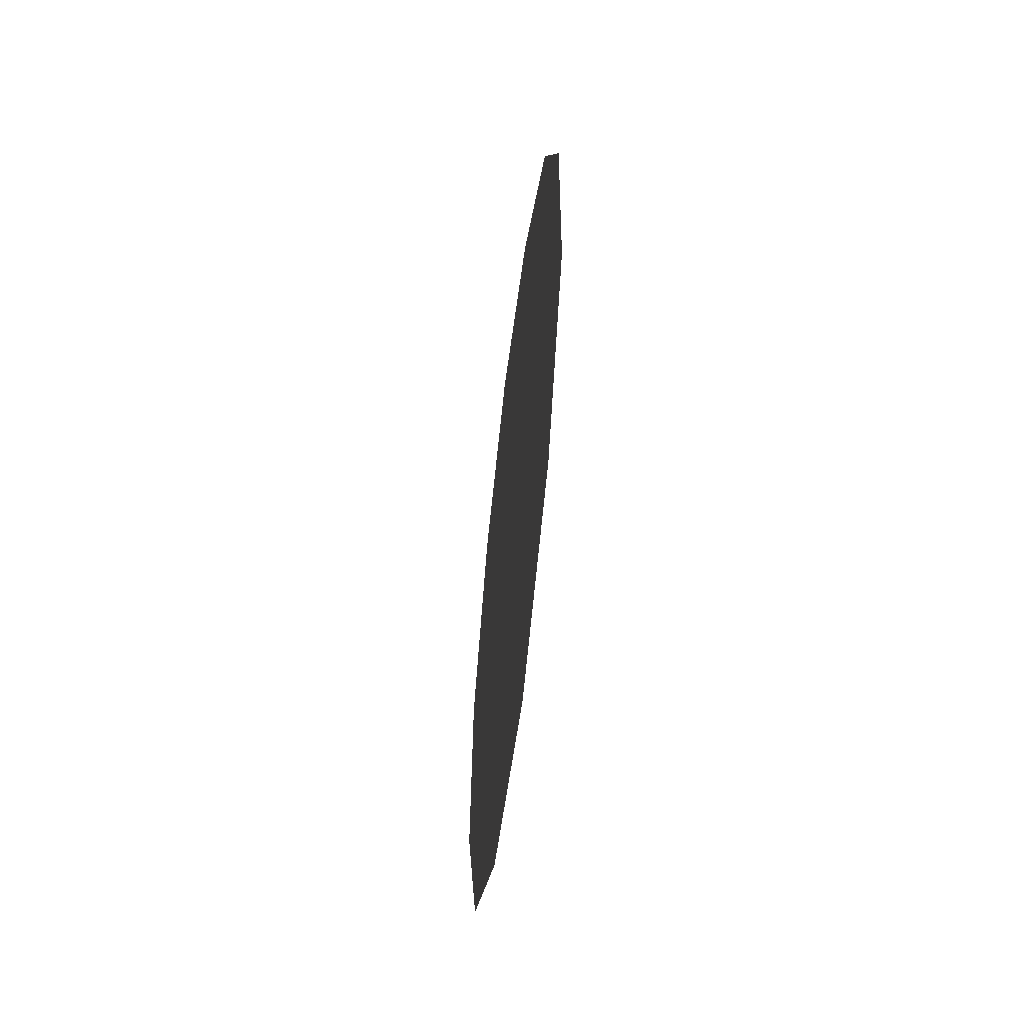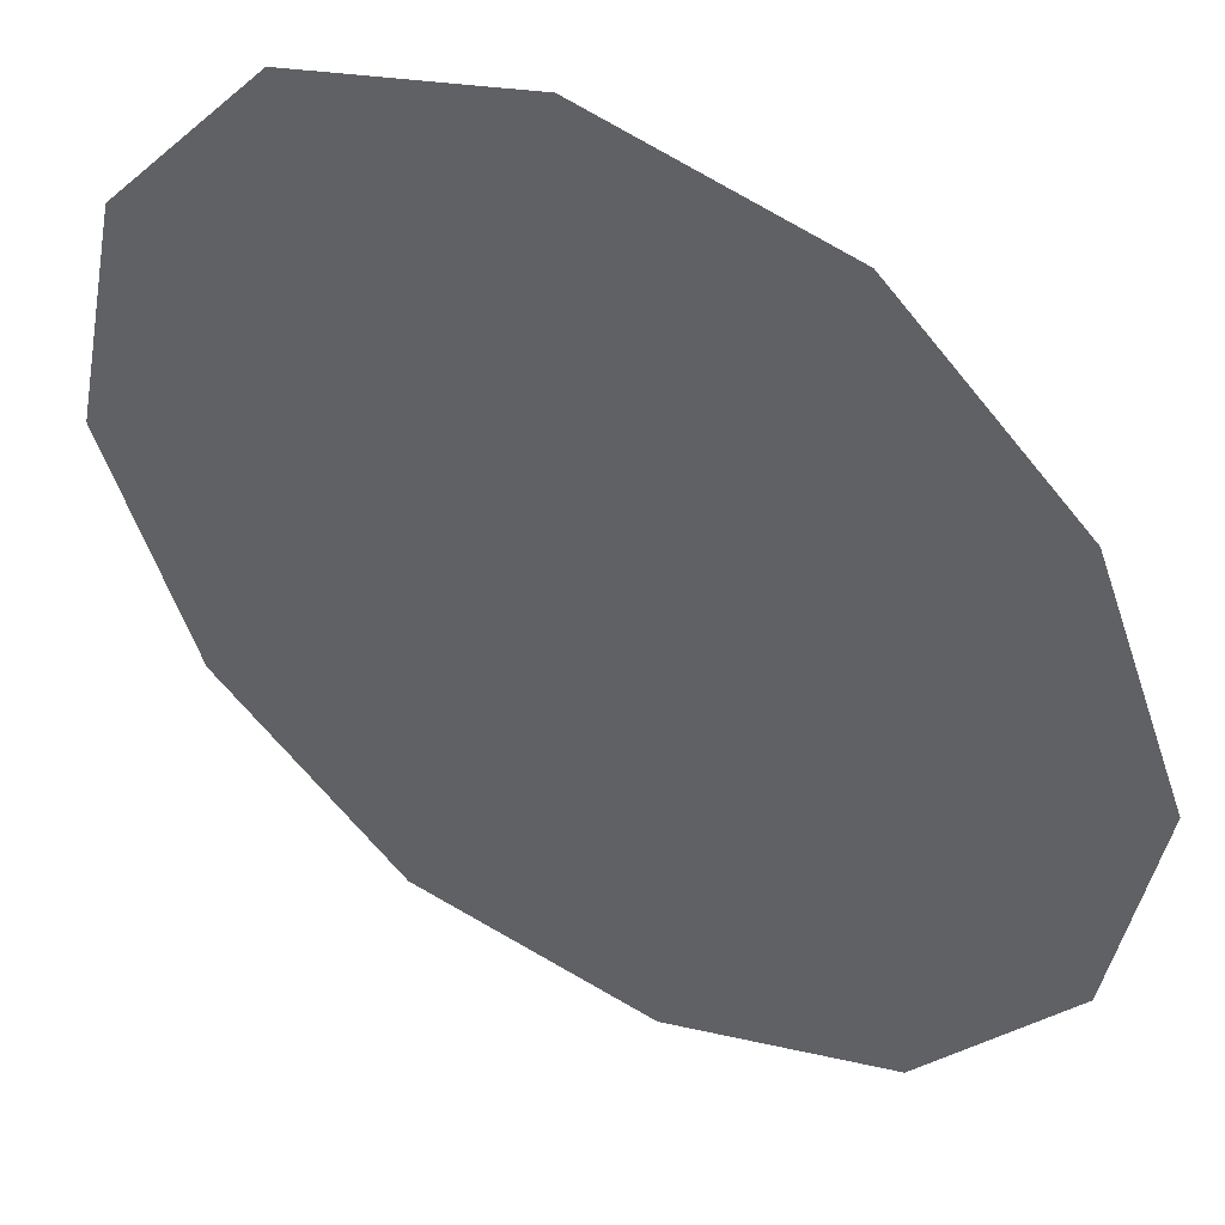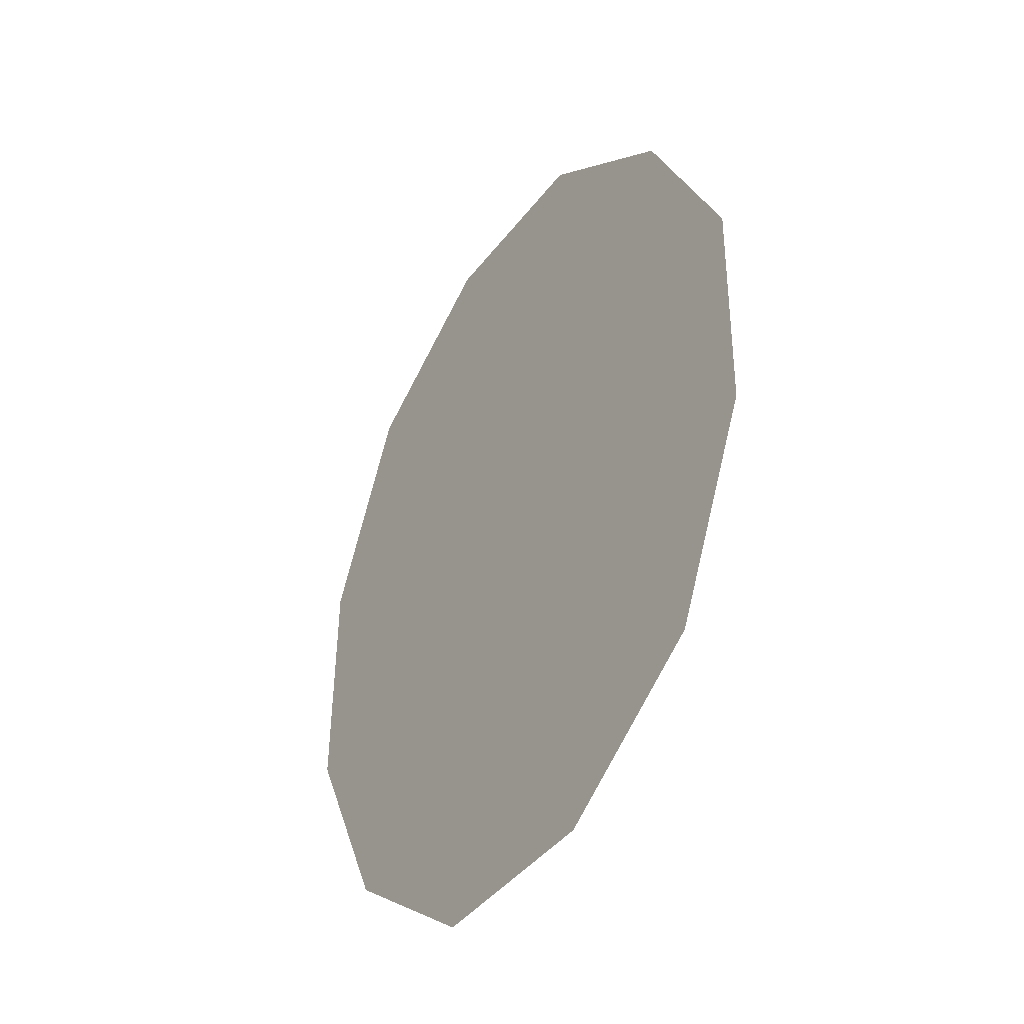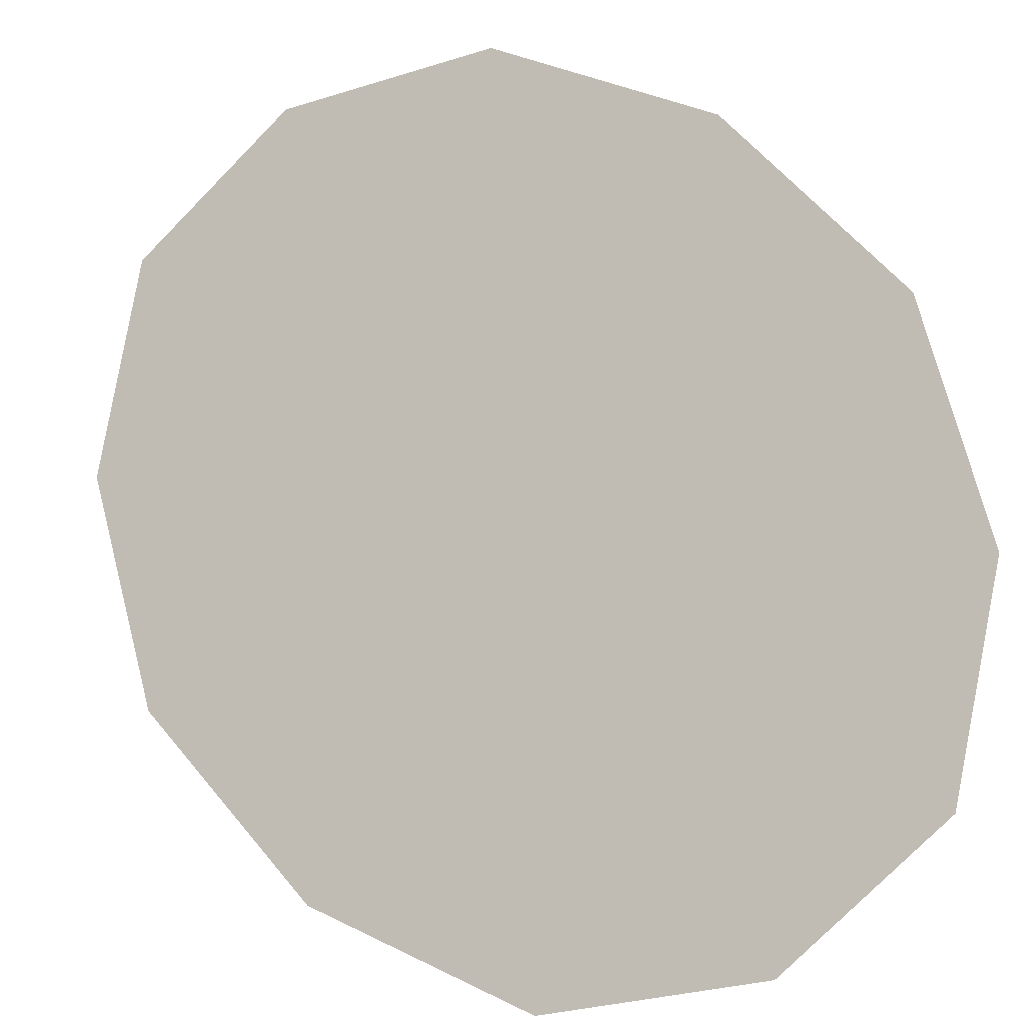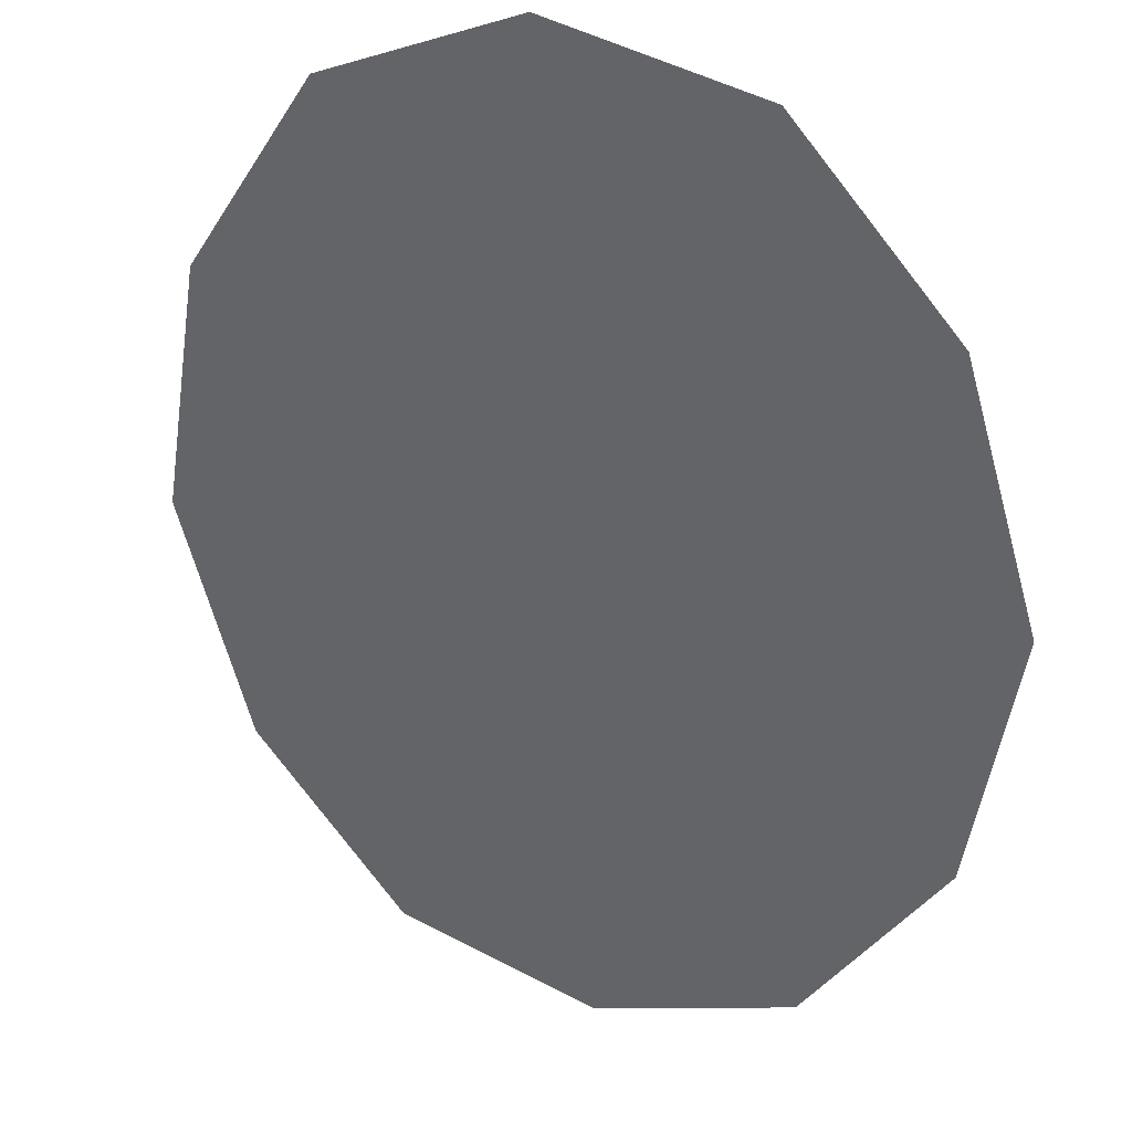
<metadata>
{"format":"obj","ext":"obj","renderer":"f3d","projection":"perspective","resolution":1024,"background":"white","views":[{"elev":-56.4,"azim":52.5,"up":"+Y"},{"elev":-69.8,"azim":-139.4,"up":"+Z"},{"elev":-41.9,"azim":-154.9,"up":"+Y"},{"elev":59.5,"azim":-37.3,"up":"+Z"},{"elev":-51.3,"azim":173.0,"up":"+Z"}]}
</metadata>
<code>
g candlesBackgroundGlow04_mesh
v 1.661e-07 1.153e-07 -9.276e-08
v -0.2102 0.2952 -0.1255
v -0.2875 0.1083 -0.1682
v 1.661e-07 1.153e-07 -9.276e-08
v -0.0804 0.4082 -0.0514
v 1.661e-07 1.153e-07 -9.276e-08
v 0.07241 0.4046 0.03739
v 1.661e-07 1.153e-07 -9.276e-08
v 0.2071 0.2998 0.1168
v 1.661e-07 1.153e-07 -9.276e-08
v 0.2827 0.1094 0.1629
v 0.2875 -0.1083 0.1682
v 1.661e-07 1.153e-07 -9.276e-08
v 0.2102 -0.2952 0.1255
v 0.2875 -0.1083 0.1682
v 1.661e-07 1.153e-07 -9.276e-08
v 0.0804 -0.4082 0.0514
v 1.661e-07 1.153e-07 -9.276e-08
v -0.07241 -0.4046 -0.03739
v 1.661e-07 1.153e-07 -9.276e-08
v -0.2071 -0.2998 -0.1168
v 1.661e-07 1.153e-07 -9.276e-08
v -0.2827 -0.1094 -0.1629
v -0.2875 0.1083 -0.1682
g candlesBackgroundGlow04_mesh_0
f 3 2 1
f 5 4 2
f 5 7 6
f 9 8 7
f 9 11 10
f 12 10 11
f 15 14 13
f 17 16 14
f 17 19 18
f 21 20 19
f 21 23 22
f 24 22 23

</code>
